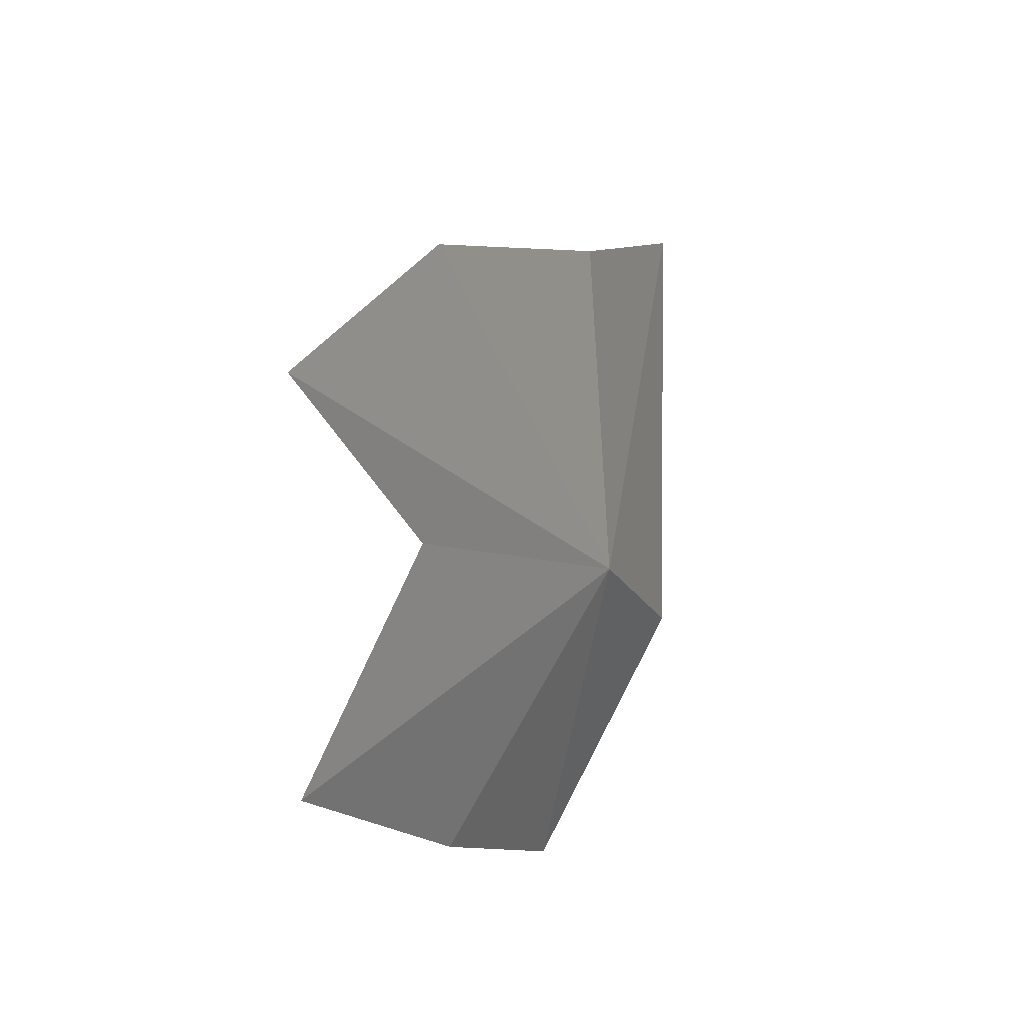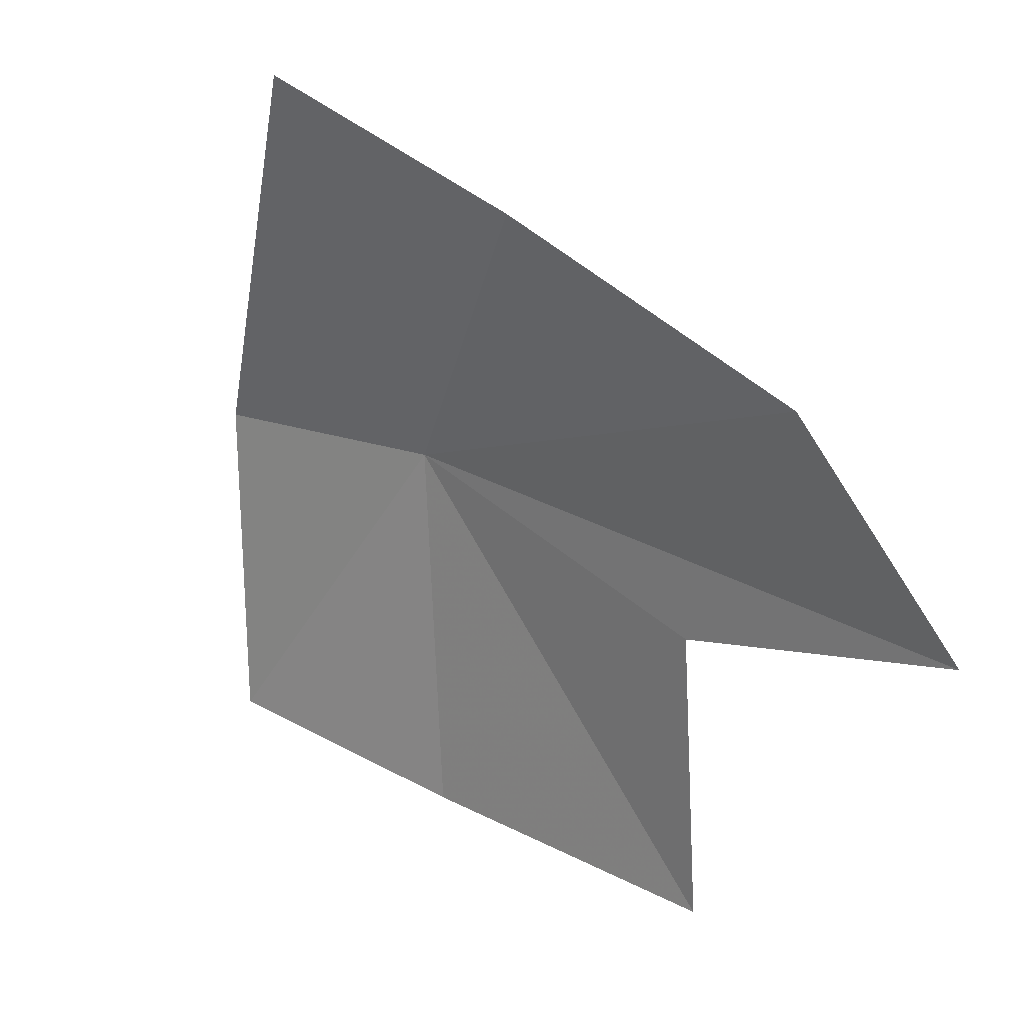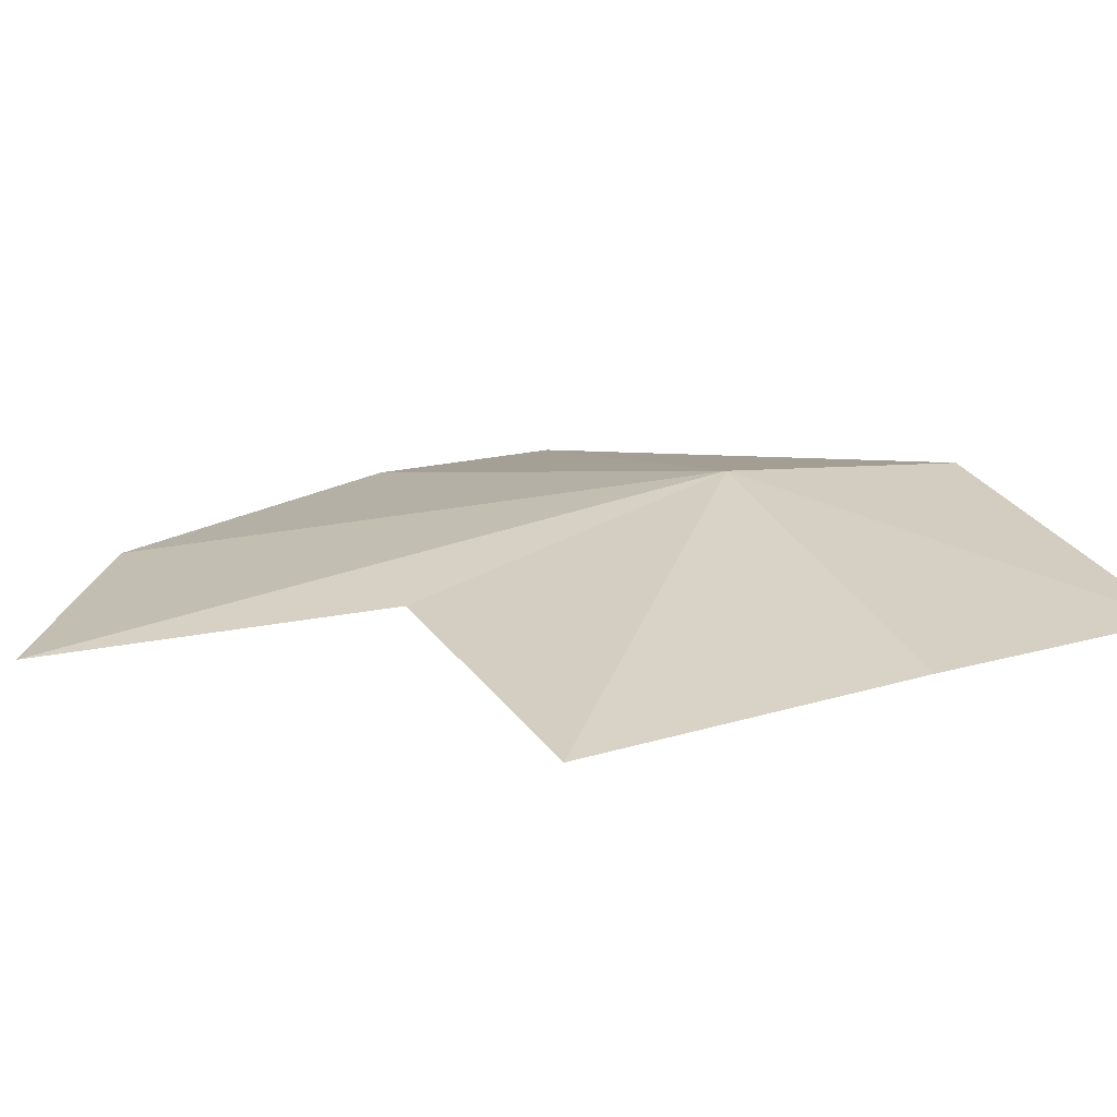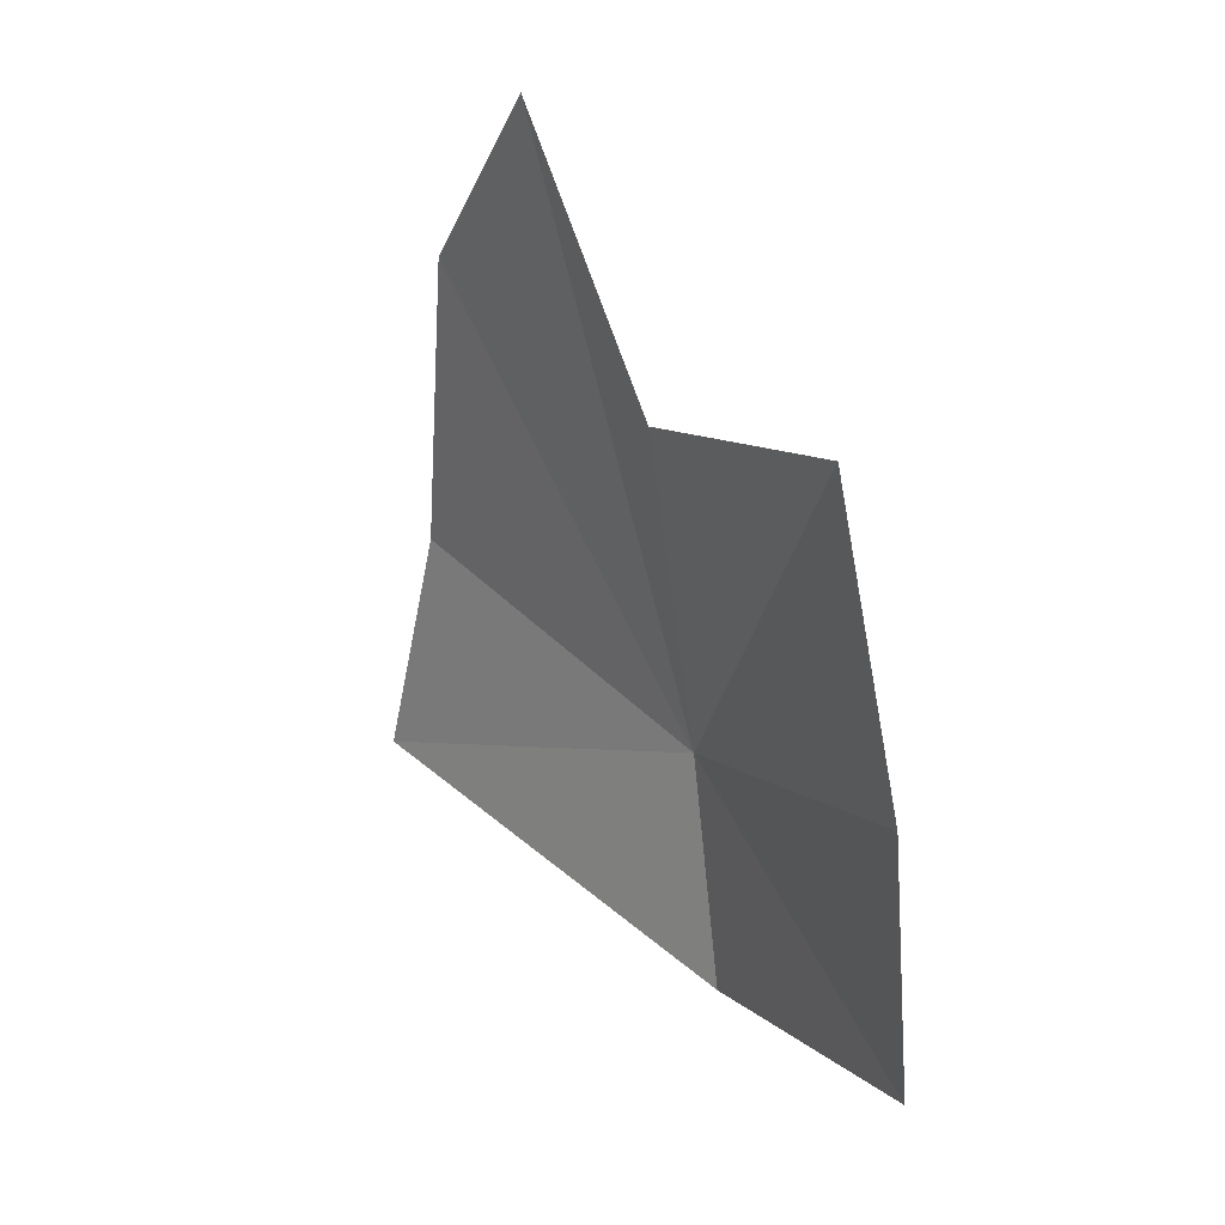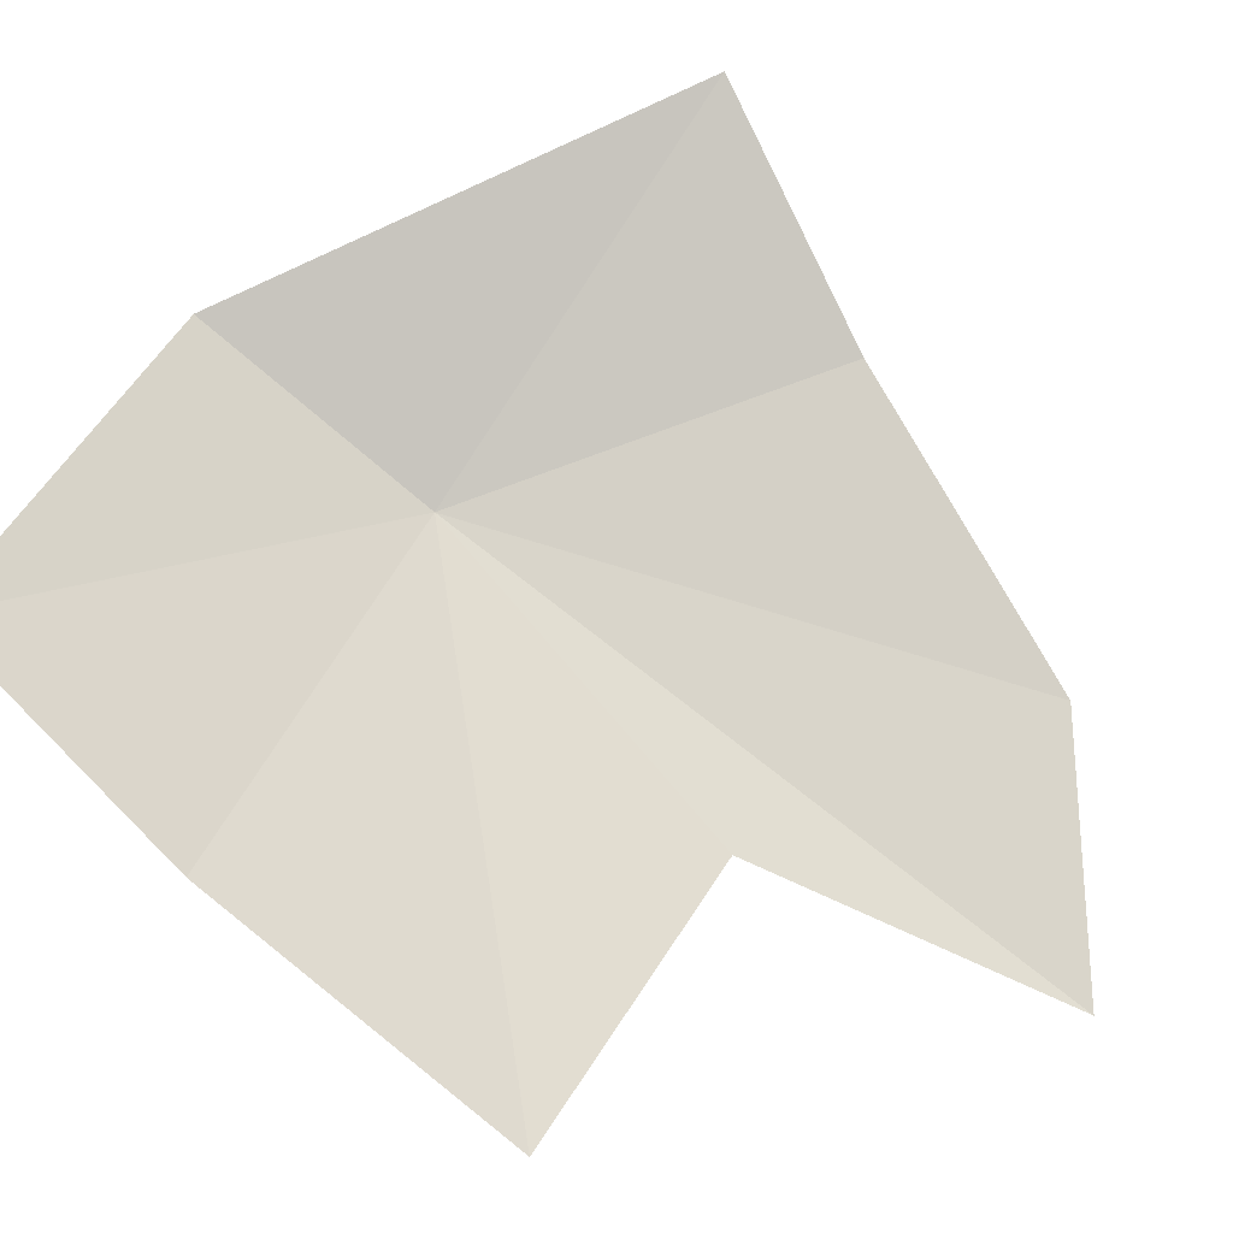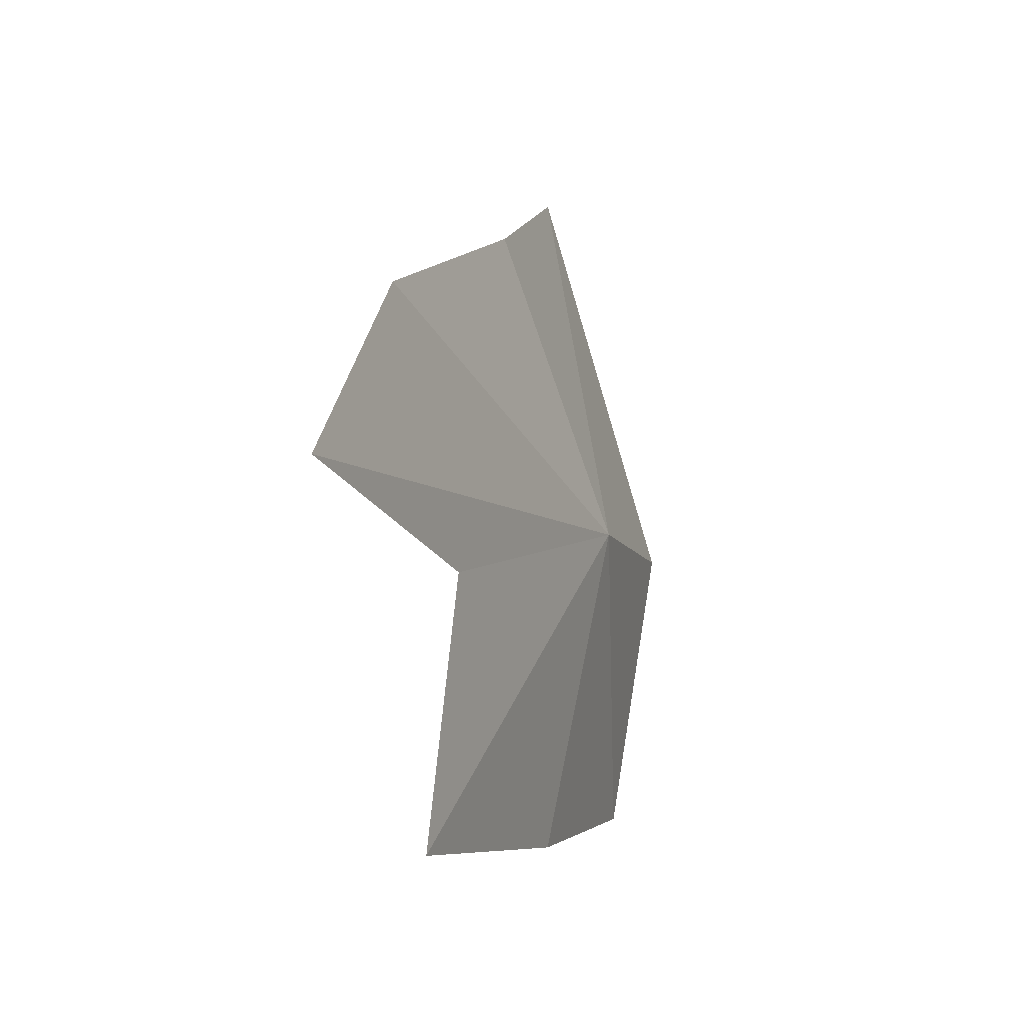
<metadata>
{"format":"obj","ext":"obj","renderer":"f3d","projection":"perspective","resolution":1024,"background":"white","views":[{"elev":67.8,"azim":61.1,"up":"+Z"},{"elev":-14.8,"azim":-64.8,"up":"+Y"},{"elev":-37.3,"azim":64.4,"up":"+Y"},{"elev":-3.8,"azim":4.5,"up":"+Z"},{"elev":-49.0,"azim":-131.0,"up":"+Y"},{"elev":69.8,"azim":42.1,"up":"+Z"}]}
</metadata>
<code>
v -0.123 27.44 13.7
v -1.914 23.59 21.23
v -3.264 26.35 19.9
v -3.749 29.05 16.6
v 2.425 24.91 9.599
v 2.318 23.3 12.78
v 0.1275 28.46 10.63
v -4.56 30.98 13.91
v 1.671 21.5 16.67
v -0.5099 24.54 17.48
f 1 3 2
f 1 4 3
f 1 6 5
f 1 5 7
f 1 7 8
f 1 9 6
f 1 10 9
f 1 8 4
f 1 2 10

</code>
